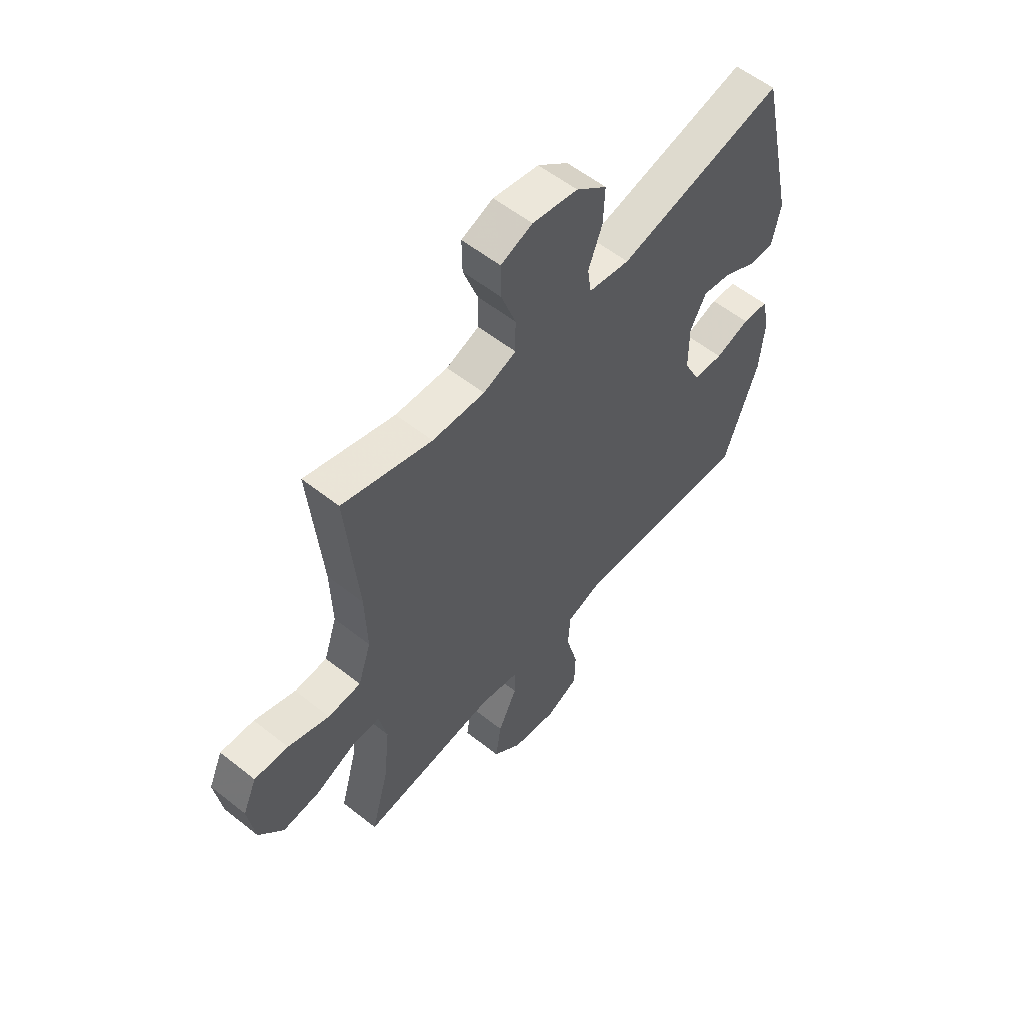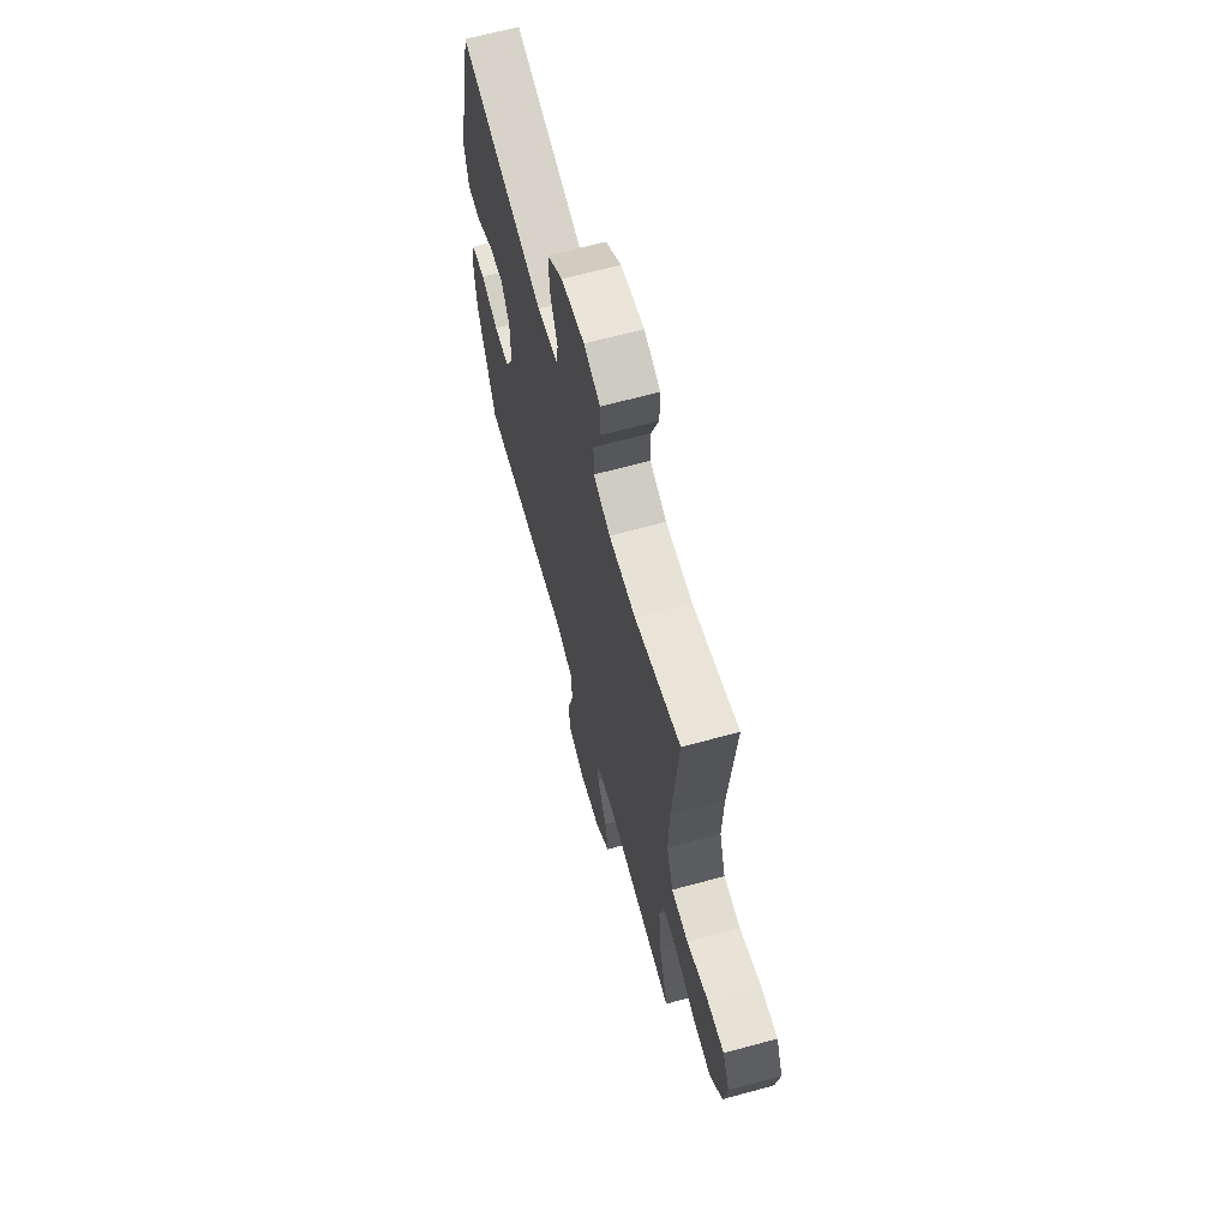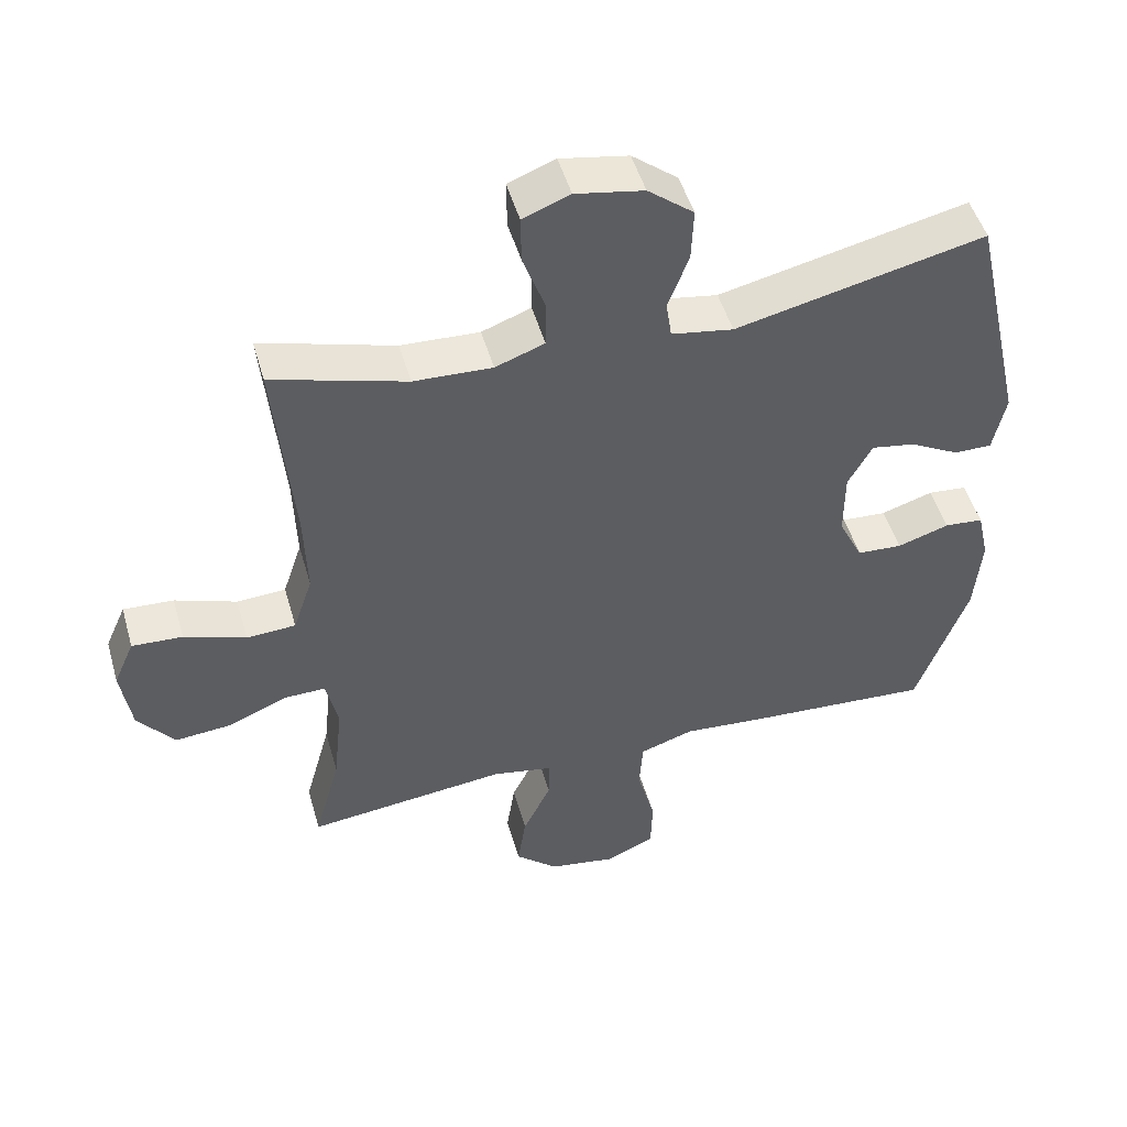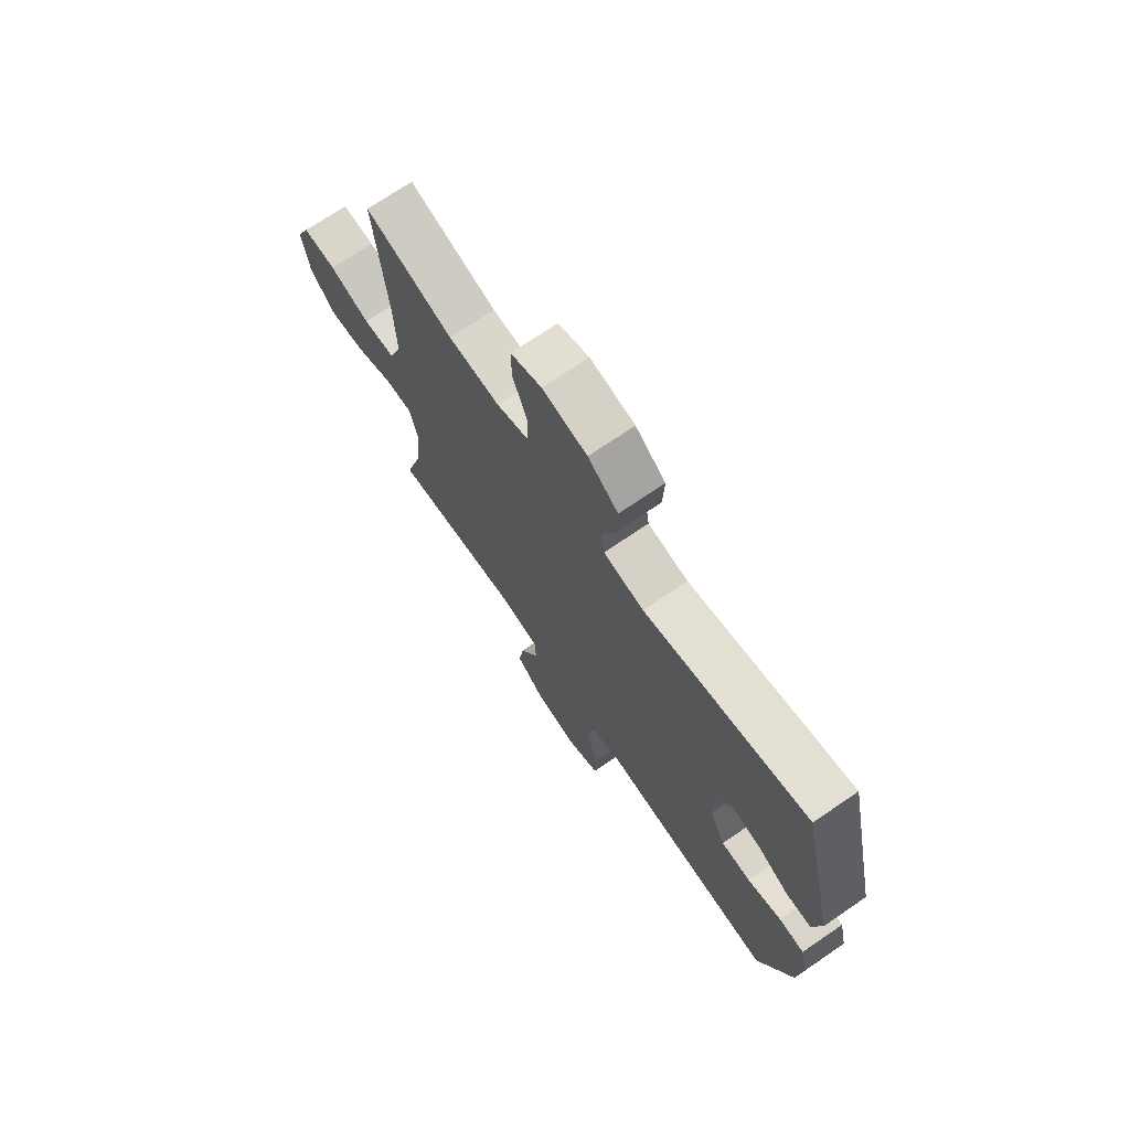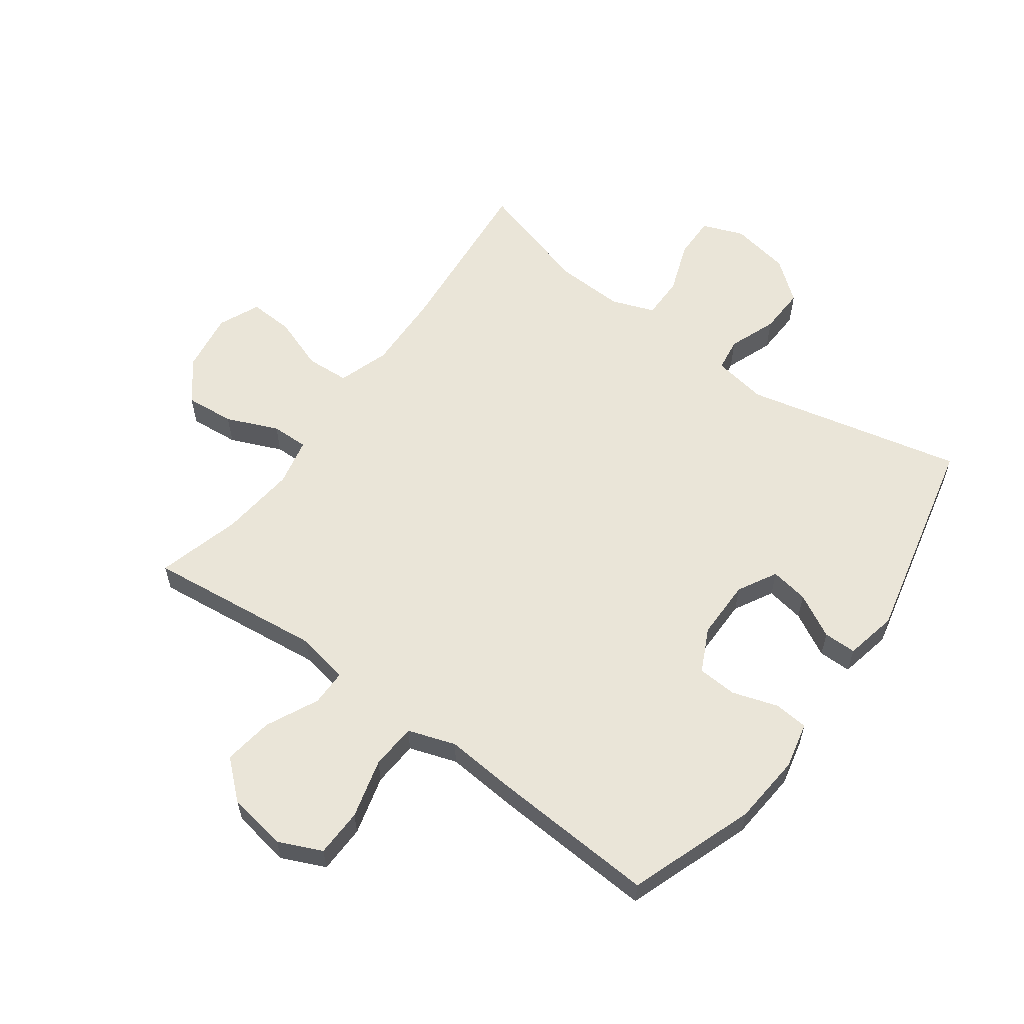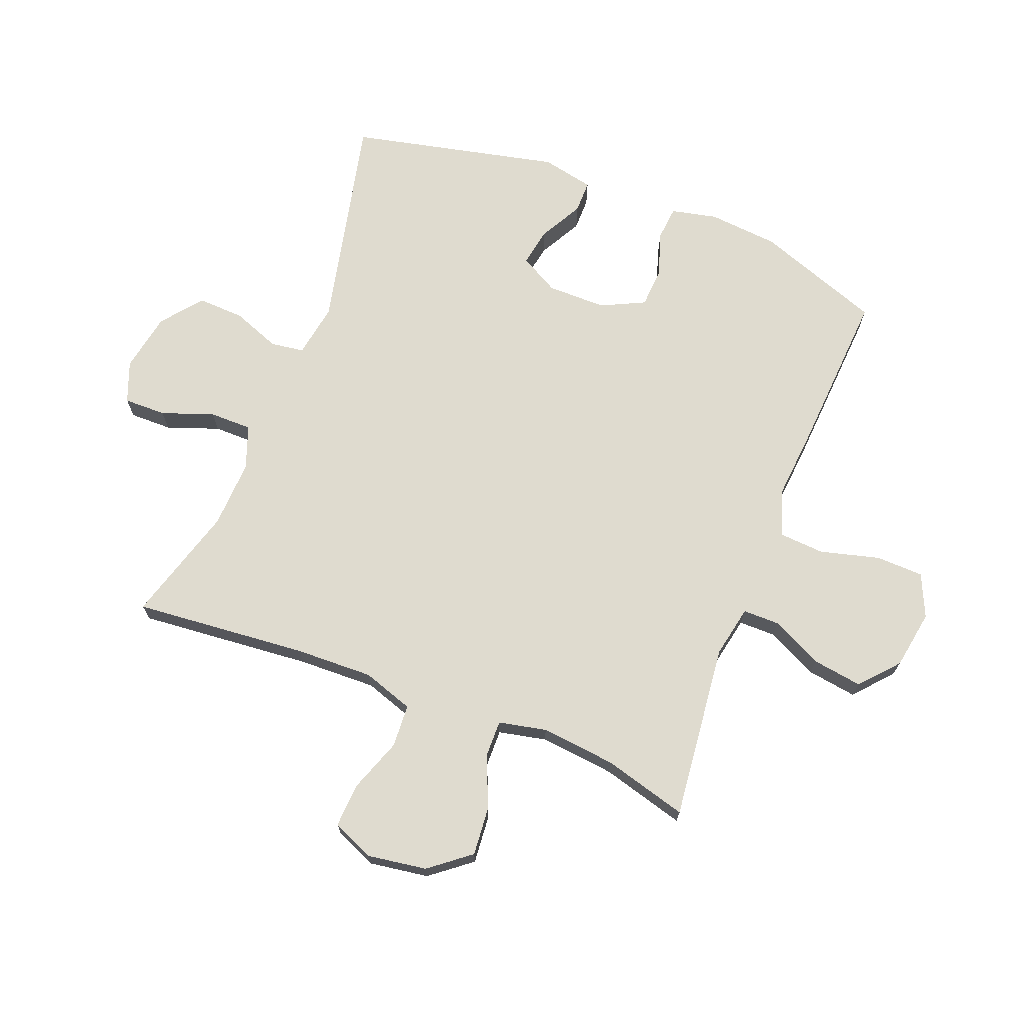
<metadata>
{"format":"obj","ext":"obj","renderer":"f3d","projection":"perspective","resolution":1024,"background":"white","views":[{"elev":56.8,"azim":129.6,"up":"+Z"},{"elev":65.6,"azim":74.7,"up":"+Z"},{"elev":49.3,"azim":164.1,"up":"+Z"},{"elev":71.9,"azim":-124.3,"up":"+Z"},{"elev":58.9,"azim":-144.0,"up":"+Y"},{"elev":70.4,"azim":111.4,"up":"+Y"}]}
</metadata>
<code>
v 0.5 0.07 0.5
v 0.474 0.07 0.213
v 0.47 0.07 0.084
v 0.498 0.07 0
v 0.569 0.07 -0.004
v 0.658 0.07 0.028
v 0.731 0.07 0.032
v 0.761 0.07 -0.036
v 0.746 0.07 -0.135
v 0.693 0.07 -0.202
v 0.612 0.07 -0.195
v 0.527 0.07 -0.159
v 0.466 0.07 -0.158
v 0.449 0.07 -0.237
v 0.462 0.07 -0.361
v 0.5 0.07 -0.5
v 0.209 0.07 -0.468
v 0.123 0.07 -0.485
v 0.123 0.07 -0.545
v 0.164 0.07 -0.63
v 0.176 0.07 -0.712
v 0.114 0.07 -0.767
v 0.017 0.07 -0.783
v -0.054 0.07 -0.751
v -0.056 0.07 -0.672
v -0.03 0.07 -0.574
v -0.035 0.07 -0.499
v -0.113 0.07 -0.473
v -0.231 0.07 -0.483
v -0.5 0.07 -0.5
v -0.574 0.07 -0.293
v -0.584 0.07 -0.177
v -0.567 0.07 -0.101
v -0.511 0.07 -0.096
v -0.436 0.07 -0.12
v -0.371 0.07 -0.116
v -0.336 0.07 -0.044
v -0.336 0.07 0.054
v -0.371 0.07 0.118
v -0.434 0.07 0.107
v -0.506 0.07 0.068
v -0.56 0.07 0.068
v -0.578 0.07 0.154
v -0.5 0.07 0.5
v -0.141 0.07 0.419
v -0.052 0.07 0.434
v -0.044 0.07 0.489
v -0.074 0.07 0.568
v -0.077 0.07 0.645
v -0.011 0.07 0.698
v 0.087 0.07 0.716
v 0.155 0.07 0.69
v 0.154 0.07 0.62
v 0.123 0.07 0.534
v 0.123 0.07 0.464
v 0.194 0.07 0.438
v 0.307 0.07 0.443
v 0.5 0 0.5
v 0.474 0 0.213
v 0.47 0 0.084
v 0.498 0 0
v 0.569 0 -0.004
v 0.658 0 0.028
v 0.731 0 0.032
v 0.761 0 -0.036
v 0.746 0 -0.135
v 0.693 0 -0.202
v 0.612 0 -0.195
v 0.527 0 -0.159
v 0.466 0 -0.158
v 0.449 0 -0.237
v 0.462 0 -0.361
v 0.5 0 -0.5
v 0.209 0 -0.468
v 0.123 0 -0.485
v 0.123 0 -0.545
v 0.164 0 -0.63
v 0.176 0 -0.712
v 0.114 0 -0.767
v 0.017 0 -0.783
v -0.054 0 -0.751
v -0.056 0 -0.672
v -0.03 0 -0.574
v -0.035 0 -0.499
v -0.113 0 -0.473
v -0.231 0 -0.483
v -0.5 0 -0.5
v -0.574 0 -0.293
v -0.584 0 -0.177
v -0.567 0 -0.101
v -0.511 0 -0.096
v -0.436 0 -0.12
v -0.371 0 -0.116
v -0.336 0 -0.044
v -0.336 0 0.054
v -0.371 0 0.118
v -0.434 0 0.107
v -0.506 0 0.068
v -0.56 0 0.068
v -0.578 0 0.154
v -0.5 0 0.5
v -0.141 0 0.419
v -0.052 0 0.434
v -0.044 0 0.489
v -0.074 0 0.568
v -0.077 0 0.645
v -0.011 0 0.698
v 0.087 0 0.716
v 0.155 0 0.69
v 0.154 0 0.62
v 0.123 0 0.534
v 0.123 0 0.464
v 0.194 0 0.438
v 0.307 0 0.443
f 51 52 53 54
f 51 54 55
f 50 51 55
f 47 48 49 50
f 46 47 50 55
f 42 43 44 45
f 40 41 42 45
f 39 40 45 46
f 38 39 46 55
f 32 33 34 35
f 32 35 36
f 31 32 36
f 28 29 30 31
f 27 28 31 36
f 23 24 25 26
f 23 26 27
f 22 23 27
f 19 20 21 22
f 18 19 22 27
f 17 18 27 36
f 15 16 17 36
f 9 10 11 12
f 9 12 13
f 8 9 13
f 5 6 7 8
f 4 5 8 13
f 3 4 13 14
f 57 1 2
f 56 57 2 3
f 37 38 55 56
f 14 15 36 37
f 3 14 37 56
f 111 110 109 108
f 112 111 108
f 112 108 107
f 107 106 105 104
f 112 107 104 103
f 102 101 100 99
f 102 99 98 97
f 103 102 97 96
f 112 103 96 95
f 92 91 90 89
f 93 92 89
f 93 89 88
f 88 87 86 85
f 93 88 85 84
f 83 82 81 80
f 84 83 80
f 84 80 79
f 79 78 77 76
f 84 79 76 75
f 93 84 75 74
f 93 74 73 72
f 69 68 67 66
f 70 69 66
f 70 66 65
f 65 64 63 62
f 70 65 62 61
f 71 70 61 60
f 59 58 114
f 60 59 114 113
f 113 112 95 94
f 94 93 72 71
f 113 94 71 60
f 1 58 59 2
f 2 59 60 3
f 3 60 61 4
f 4 61 62 5
f 5 62 63 6
f 6 63 64 7
f 7 64 65 8
f 8 65 66 9
f 9 66 67 10
f 10 67 68 11
f 11 68 69 12
f 12 69 70 13
f 13 70 71 14
f 14 71 72 15
f 15 72 73 16
f 16 73 74 17
f 17 74 75 18
f 18 75 76 19
f 19 76 77 20
f 20 77 78 21
f 21 78 79 22
f 22 79 80 23
f 23 80 81 24
f 24 81 82 25
f 25 82 83 26
f 26 83 84 27
f 27 84 85 28
f 28 85 86 29
f 29 86 87 30
f 30 87 88 31
f 31 88 89 32
f 32 89 90 33
f 33 90 91 34
f 34 91 92 35
f 35 92 93 36
f 36 93 94 37
f 37 94 95 38
f 38 95 96 39
f 39 96 97 40
f 40 97 98 41
f 41 98 99 42
f 42 99 100 43
f 43 100 101 44
f 44 101 102 45
f 45 102 103 46
f 46 103 104 47
f 47 104 105 48
f 48 105 106 49
f 49 106 107 50
f 50 107 108 51
f 51 108 109 52
f 52 109 110 53
f 53 110 111 54
f 54 111 112 55
f 55 112 113 56
f 56 113 114 57
f 57 114 58 1

</code>
